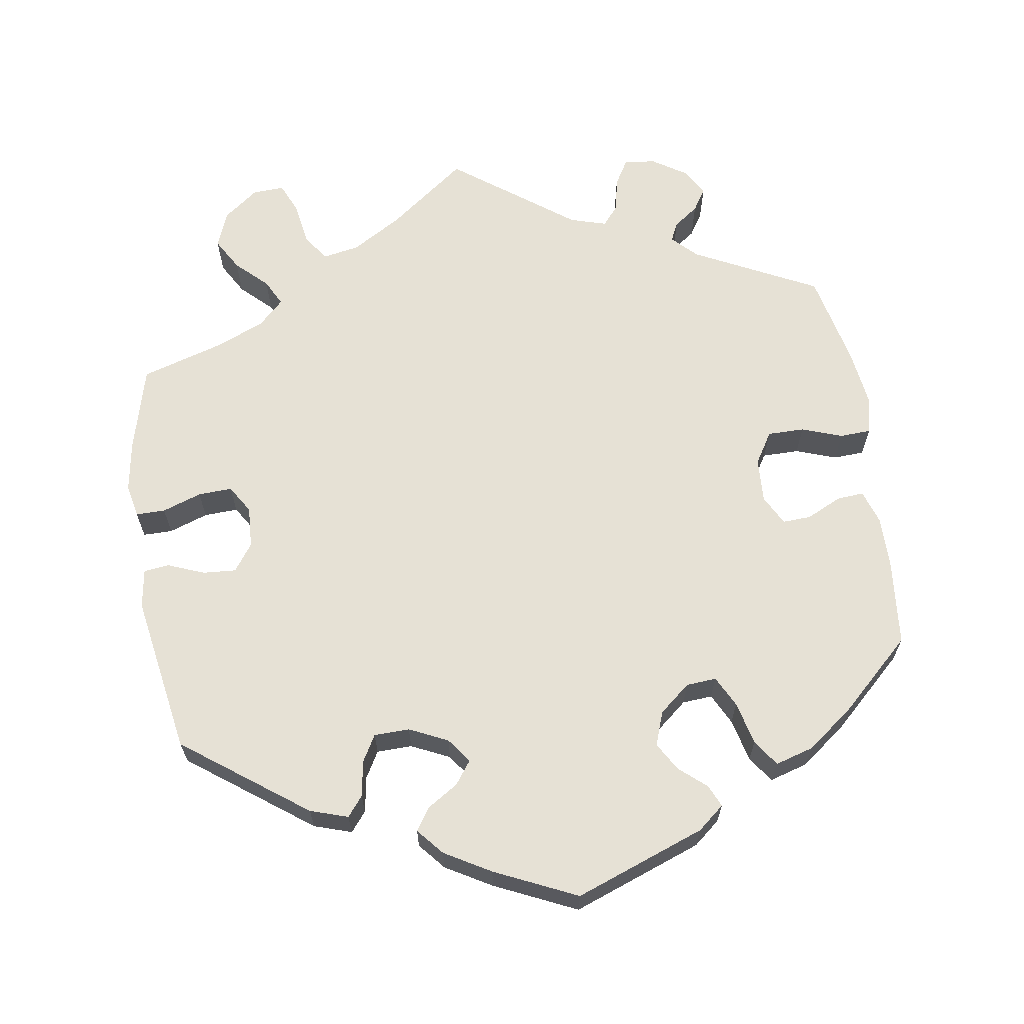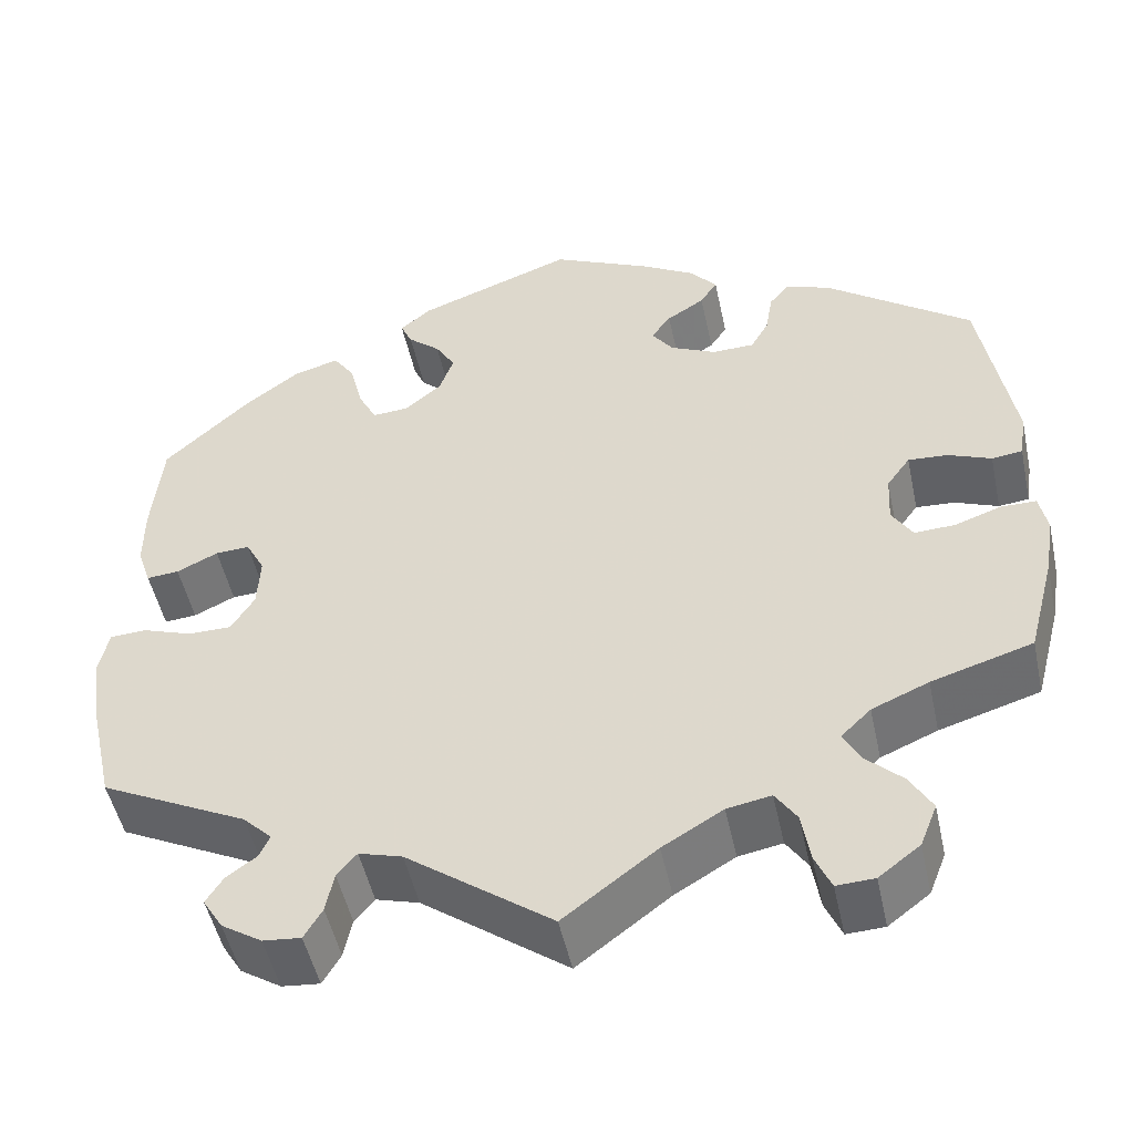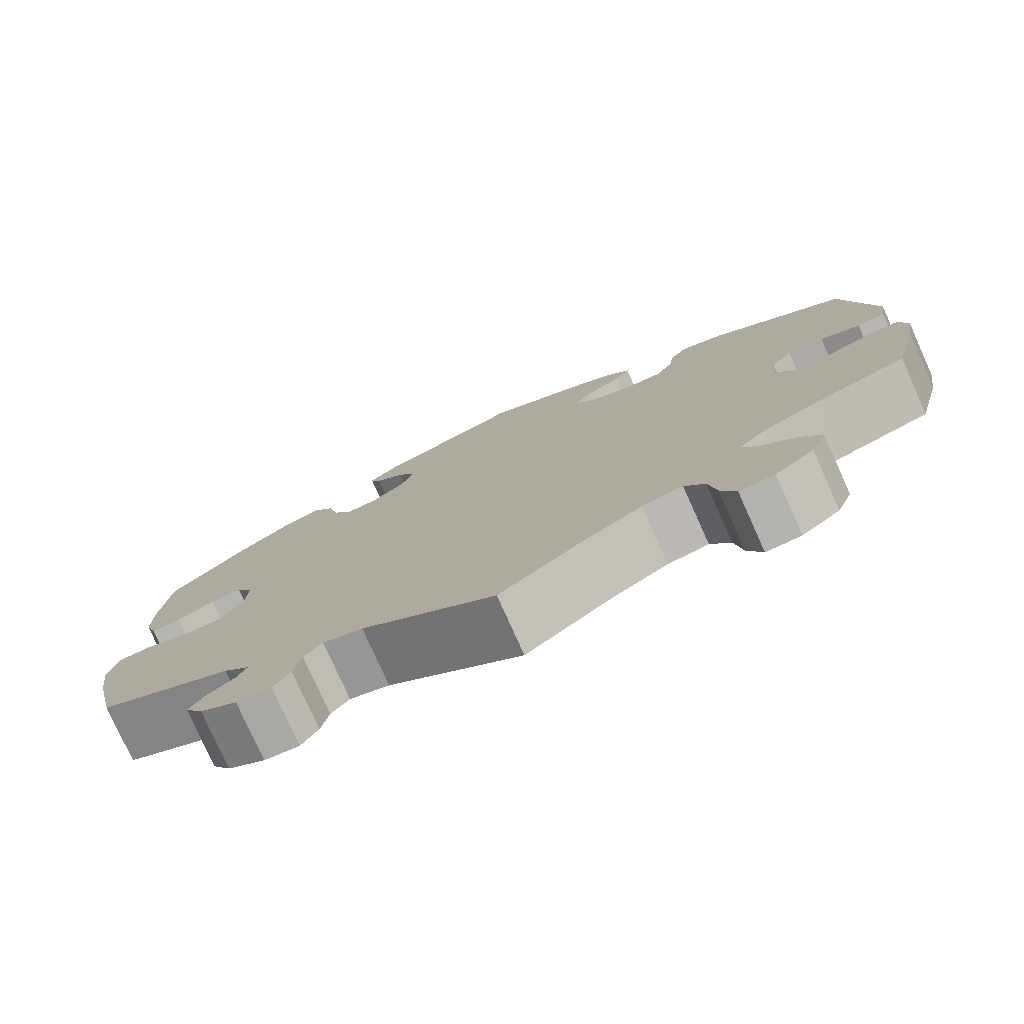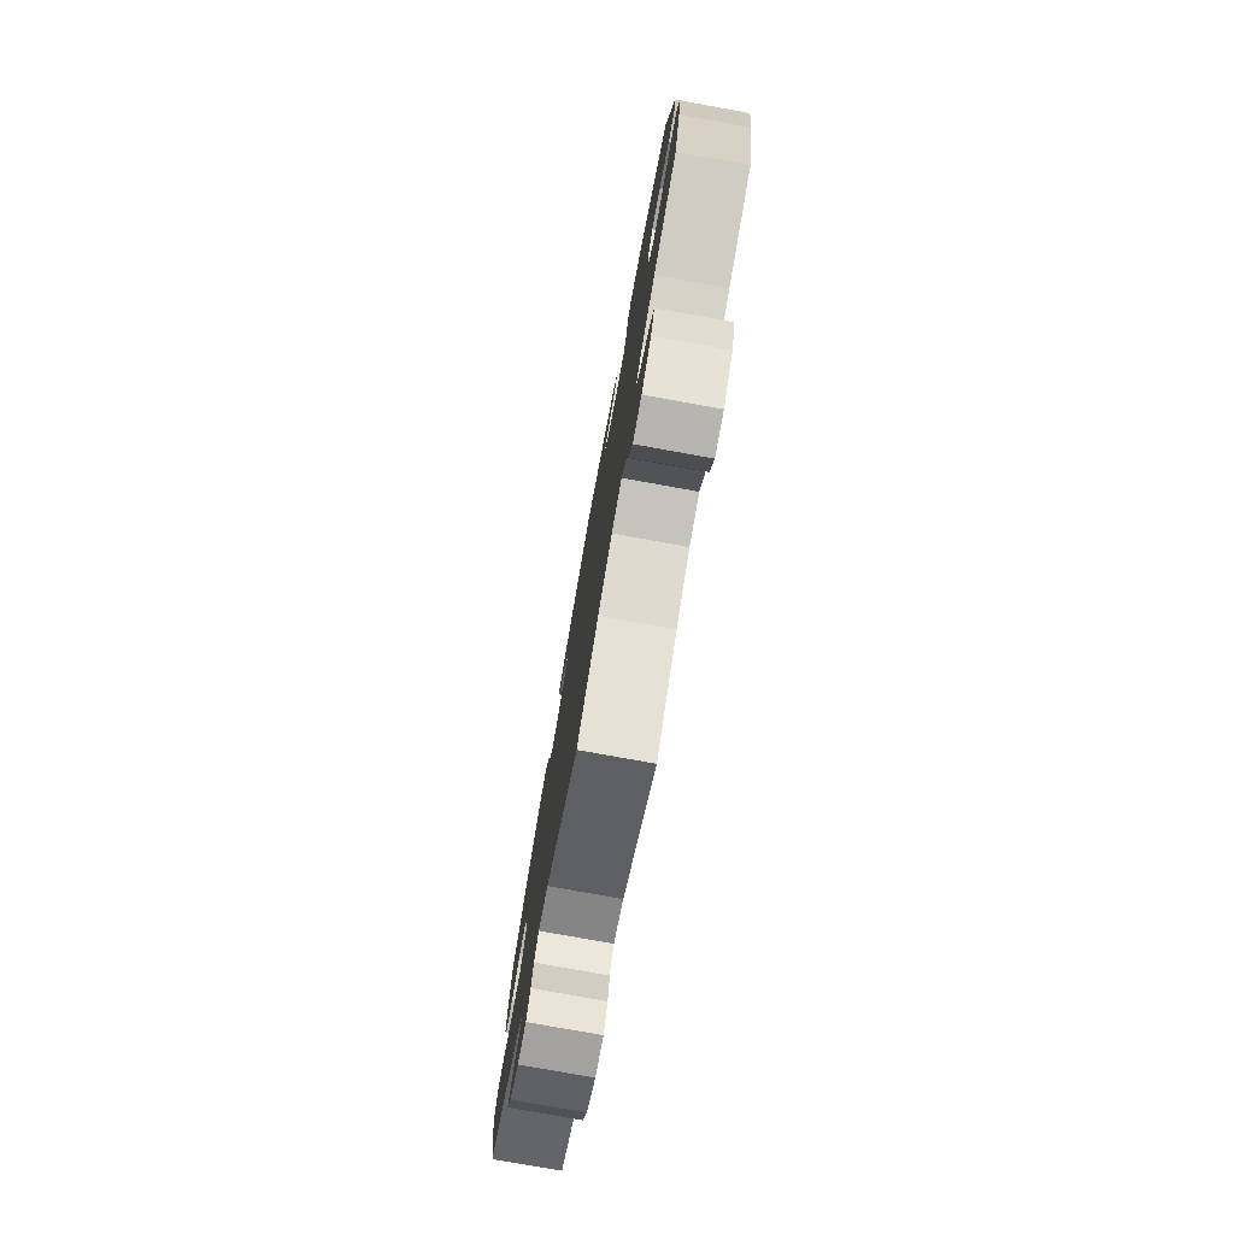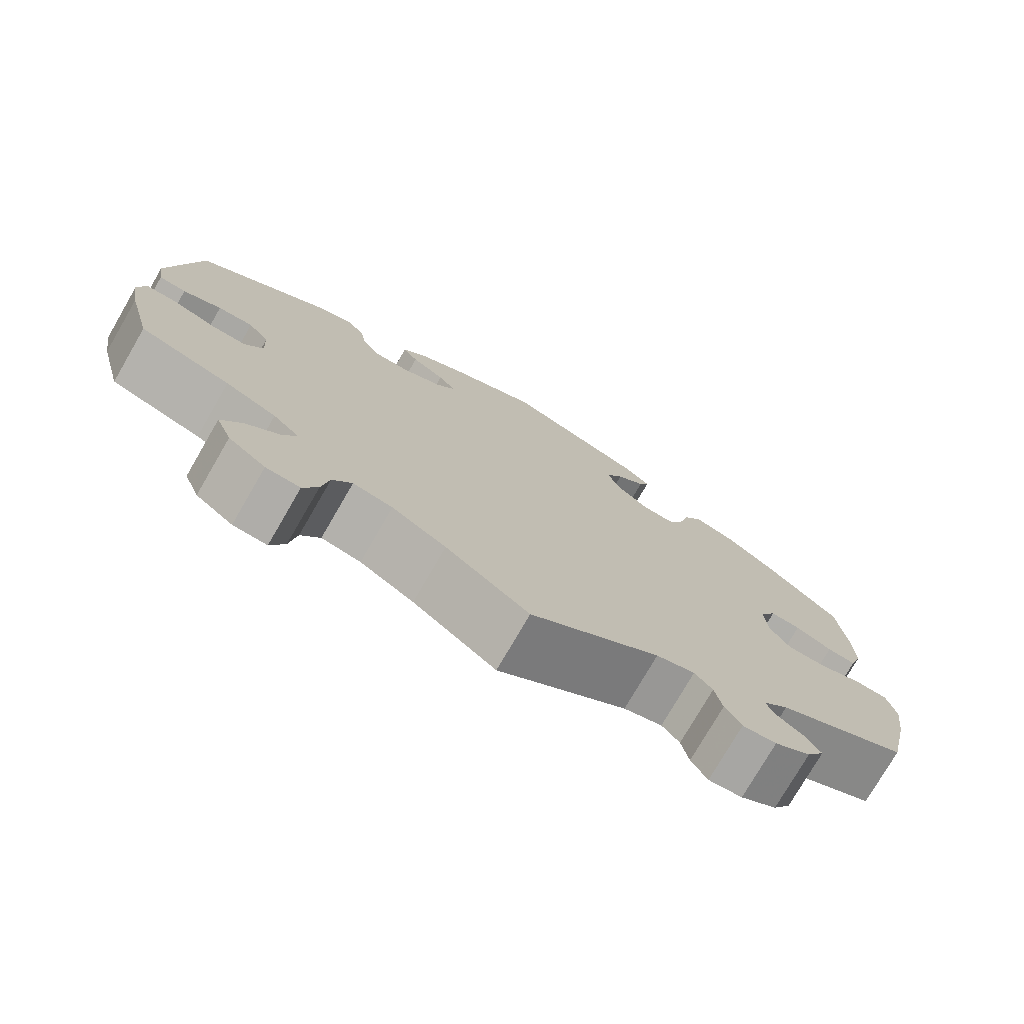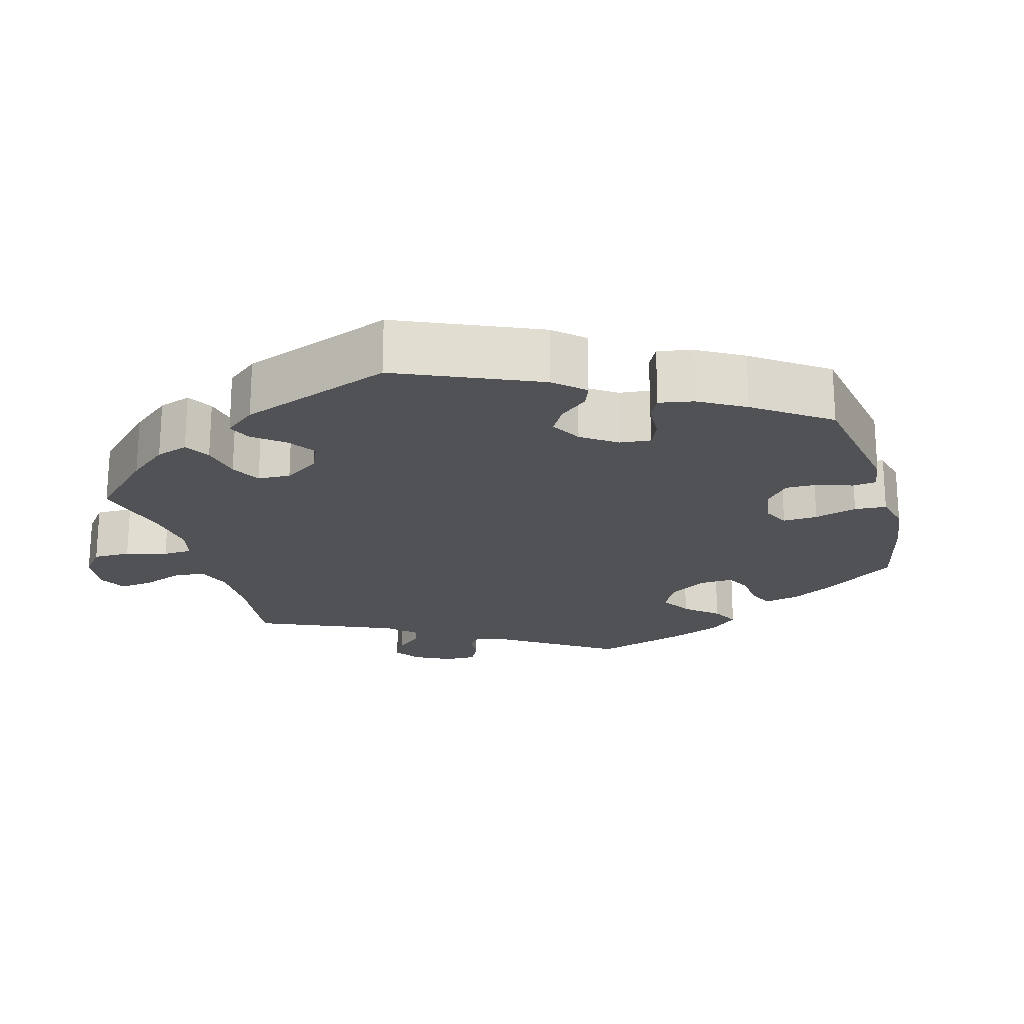
<metadata>
{"format":"obj","ext":"obj","renderer":"f3d","projection":"perspective","resolution":1024,"background":"white","views":[{"elev":64.8,"azim":-8.7,"up":"+Y"},{"elev":-49.9,"azim":-167.9,"up":"+Z"},{"elev":-78.3,"azim":-155.8,"up":"+Z"},{"elev":-78.1,"azim":-100.2,"up":"+Z"},{"elev":-76.5,"azim":-30.1,"up":"+Z"},{"elev":-20.9,"azim":-44.2,"up":"+Y"}]}
</metadata>
<code>
v -0.103 0.07 -0.5
v -0.17 0.07 -0.46
v -0.219 0.07 -0.451
v -0.243 0.07 -0.487
v -0.252 0.07 -0.543
v -0.27 0.07 -0.584
v -0.312 0.07 -0.582
v -0.358 0.07 -0.547
v -0.377 0.07 -0.499
v -0.352 0.07 -0.456
v -0.311 0.07 -0.417
v -0.293 0.07 -0.382
v -0.326 0.07 -0.35
v -0.389 0.07 -0.323
v -0.501 0.07 -0.289
v -0.531 0.07 -0.175
v -0.542 0.07 -0.108
v -0.533 0.07 -0.064
v -0.494 0.07 -0.064
v -0.442 0.07 -0.082
v -0.397 0.07 -0.084
v -0.374 0.07 -0.047
v -0.377 0.07 0.008
v -0.403 0.07 0.044
v -0.447 0.07 0.041
v -0.495 0.07 0.022
v -0.529 0.07 0.026
v -0.537 0.07 0.078
v -0.501 0.07 0.289
v -0.338 0.07 0.409
v -0.288 0.07 0.425
v -0.267 0.07 0.399
v -0.259 0.07 0.351
v -0.239 0.07 0.316
v -0.192 0.07 0.315
v -0.141 0.07 0.339
v -0.117 0.07 0.372
v -0.139 0.07 0.402
v -0.181 0.07 0.429
v -0.2 0.07 0.458
v -0.17 0.07 0.493
v -0.109 0.07 0.528
v 0 0.07 0.578
v 0.173 0.07 0.514
v 0.208 0.07 0.485
v 0.195 0.07 0.456
v 0.159 0.07 0.425
v 0.137 0.07 0.388
v 0.153 0.07 0.343
v 0.194 0.07 0.309
v 0.234 0.07 0.306
v 0.255 0.07 0.347
v 0.269 0.07 0.404
v 0.293 0.07 0.439
v 0.344 0.07 0.424
v 0.405 0.07 0.378
v 0.5 0.07 0.289
v 0.511 0.07 0.173
v 0.511 0.07 0.105
v 0.496 0.07 0.06
v 0.46 0.07 0.063
v 0.414 0.07 0.085
v 0.376 0.07 0.087
v 0.355 0.07 0.047
v 0.358 0.07 -0.012
v 0.384 0.07 -0.054
v 0.433 0.07 -0.054
v 0.487 0.07 -0.035
v 0.528 0.07 -0.037
v 0.539 0.07 -0.087
v 0.529 0.07 -0.162
v 0.501 0.07 -0.288
v 0.337 0.07 -0.37
v 0.305 0.07 -0.402
v 0.317 0.07 -0.427
v 0.35 0.07 -0.451
v 0.369 0.07 -0.481
v 0.347 0.07 -0.517
v 0.302 0.07 -0.546
v 0.26 0.07 -0.55
v 0.24 0.07 -0.516
v 0.231 0.07 -0.471
v 0.209 0.07 -0.445
v 0.161 0.07 -0.459
v 0 0.07 -0.578
v -0.103 0 -0.5
v -0.17 0 -0.46
v -0.219 0 -0.451
v -0.243 0 -0.487
v -0.252 0 -0.543
v -0.27 0 -0.584
v -0.312 0 -0.582
v -0.358 0 -0.547
v -0.377 0 -0.499
v -0.352 0 -0.456
v -0.311 0 -0.417
v -0.293 0 -0.382
v -0.326 0 -0.35
v -0.389 0 -0.323
v -0.501 0 -0.289
v -0.531 0 -0.175
v -0.542 0 -0.108
v -0.533 0 -0.064
v -0.494 0 -0.064
v -0.442 0 -0.082
v -0.397 0 -0.084
v -0.374 0 -0.047
v -0.377 0 0.008
v -0.403 0 0.044
v -0.447 0 0.041
v -0.495 0 0.022
v -0.529 0 0.026
v -0.537 0 0.078
v -0.501 0 0.289
v -0.338 0 0.409
v -0.288 0 0.425
v -0.267 0 0.399
v -0.259 0 0.351
v -0.239 0 0.316
v -0.192 0 0.315
v -0.141 0 0.339
v -0.117 0 0.372
v -0.139 0 0.402
v -0.181 0 0.429
v -0.2 0 0.458
v -0.17 0 0.493
v -0.109 0 0.528
v 0 0 0.578
v 0.173 0 0.514
v 0.208 0 0.485
v 0.195 0 0.456
v 0.159 0 0.425
v 0.137 0 0.388
v 0.153 0 0.343
v 0.194 0 0.309
v 0.234 0 0.306
v 0.255 0 0.347
v 0.269 0 0.404
v 0.293 0 0.439
v 0.344 0 0.424
v 0.405 0 0.378
v 0.5 0 0.289
v 0.511 0 0.173
v 0.511 0 0.105
v 0.496 0 0.06
v 0.46 0 0.063
v 0.414 0 0.085
v 0.376 0 0.087
v 0.355 0 0.047
v 0.358 0 -0.012
v 0.384 0 -0.054
v 0.433 0 -0.054
v 0.487 0 -0.035
v 0.528 0 -0.037
v 0.539 0 -0.087
v 0.529 0 -0.162
v 0.501 0 -0.288
v 0.337 0 -0.37
v 0.305 0 -0.402
v 0.317 0 -0.427
v 0.35 0 -0.451
v 0.369 0 -0.481
v 0.347 0 -0.517
v 0.302 0 -0.546
v 0.26 0 -0.55
v 0.24 0 -0.516
v 0.231 0 -0.471
v 0.209 0 -0.445
v 0.161 0 -0.459
v 0 0 -0.578
f 84 85 1
f 83 84 1 2
f 79 80 81 82
f 79 82 83
f 78 79 83
f 75 76 77 78
f 74 75 78 83
f 73 74 83 2
f 67 68 69 70
f 66 67 70 71
f 59 60 61 62
f 59 62 63
f 58 59 63
f 57 58 63
f 56 57 63
f 55 56 63 64
f 52 53 54 55
f 51 52 55 64
f 44 45 46 47
f 44 47 48
f 43 44 48
f 42 43 48 49
f 38 39 40 41
f 37 38 41 42
f 30 31 32 33
f 30 33 34
f 29 30 34
f 28 29 34 35
f 25 26 27 28
f 24 25 28 35
f 17 18 19 20
f 17 20 21
f 14 15 16 17
f 13 14 17 21
f 12 13 21 22
f 8 9 10 11
f 8 11 12
f 7 8 12
f 4 5 6 7
f 3 4 7 12
f 66 71 72 73
f 65 66 73 2
f 50 51 64 65
f 37 42 49 50
f 36 37 50 65
f 23 24 35 36
f 22 23 36 65
f 12 22 65
f 2 3 12 65
f 86 170 169
f 87 86 169 168
f 167 166 165 164
f 168 167 164
f 168 164 163
f 163 162 161 160
f 168 163 160 159
f 87 168 159 158
f 155 154 153 152
f 156 155 152 151
f 147 146 145 144
f 148 147 144
f 148 144 143
f 148 143 142
f 148 142 141
f 149 148 141 140
f 140 139 138 137
f 149 140 137 136
f 132 131 130 129
f 133 132 129
f 133 129 128
f 134 133 128 127
f 126 125 124 123
f 127 126 123 122
f 118 117 116 115
f 119 118 115
f 119 115 114
f 120 119 114 113
f 113 112 111 110
f 120 113 110 109
f 105 104 103 102
f 106 105 102
f 102 101 100 99
f 106 102 99 98
f 107 106 98 97
f 96 95 94 93
f 97 96 93
f 97 93 92
f 92 91 90 89
f 97 92 89 88
f 158 157 156 151
f 87 158 151 150
f 150 149 136 135
f 135 134 127 122
f 150 135 122 121
f 121 120 109 108
f 150 121 108 107
f 150 107 97
f 150 97 88 87
f 1 86 87 2
f 2 87 88 3
f 3 88 89 4
f 4 89 90 5
f 5 90 91 6
f 6 91 92 7
f 7 92 93 8
f 8 93 94 9
f 9 94 95 10
f 10 95 96 11
f 11 96 97 12
f 12 97 98 13
f 13 98 99 14
f 14 99 100 15
f 15 100 101 16
f 16 101 102 17
f 17 102 103 18
f 18 103 104 19
f 19 104 105 20
f 20 105 106 21
f 21 106 107 22
f 22 107 108 23
f 23 108 109 24
f 24 109 110 25
f 25 110 111 26
f 26 111 112 27
f 27 112 113 28
f 28 113 114 29
f 29 114 115 30
f 30 115 116 31
f 31 116 117 32
f 32 117 118 33
f 33 118 119 34
f 34 119 120 35
f 35 120 121 36
f 36 121 122 37
f 37 122 123 38
f 38 123 124 39
f 39 124 125 40
f 40 125 126 41
f 41 126 127 42
f 42 127 128 43
f 43 128 129 44
f 44 129 130 45
f 45 130 131 46
f 46 131 132 47
f 47 132 133 48
f 48 133 134 49
f 49 134 135 50
f 50 135 136 51
f 51 136 137 52
f 52 137 138 53
f 53 138 139 54
f 54 139 140 55
f 55 140 141 56
f 56 141 142 57
f 57 142 143 58
f 58 143 144 59
f 59 144 145 60
f 60 145 146 61
f 61 146 147 62
f 62 147 148 63
f 63 148 149 64
f 64 149 150 65
f 65 150 151 66
f 66 151 152 67
f 67 152 153 68
f 68 153 154 69
f 69 154 155 70
f 70 155 156 71
f 71 156 157 72
f 72 157 158 73
f 73 158 159 74
f 74 159 160 75
f 75 160 161 76
f 76 161 162 77
f 77 162 163 78
f 78 163 164 79
f 79 164 165 80
f 80 165 166 81
f 81 166 167 82
f 82 167 168 83
f 83 168 169 84
f 84 169 170 85
f 85 170 86 1

</code>
